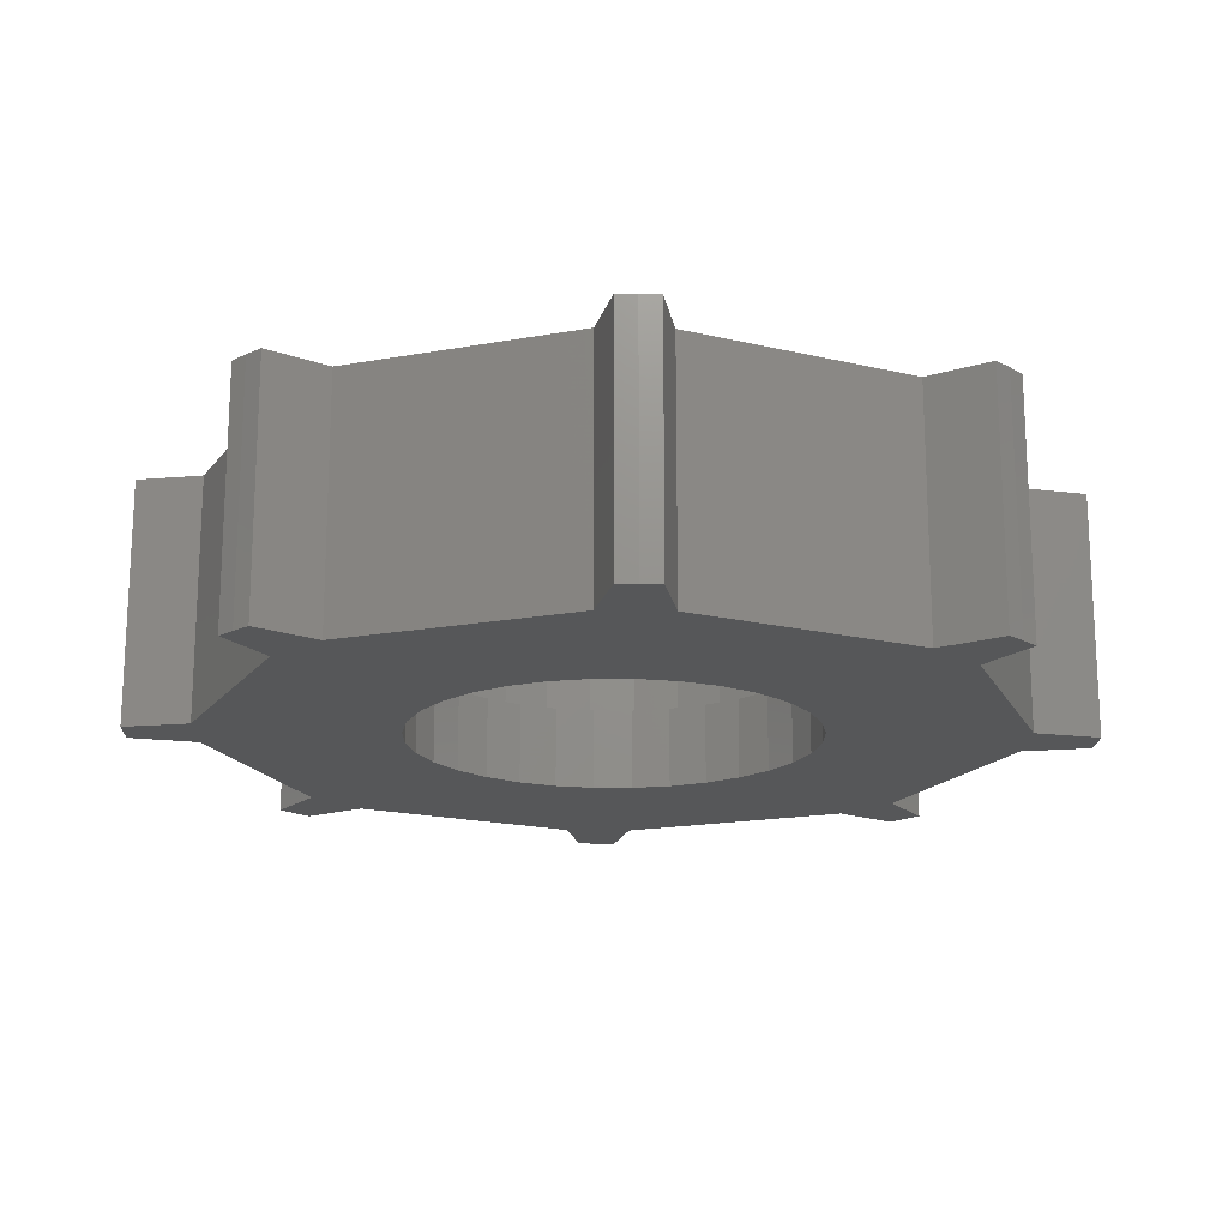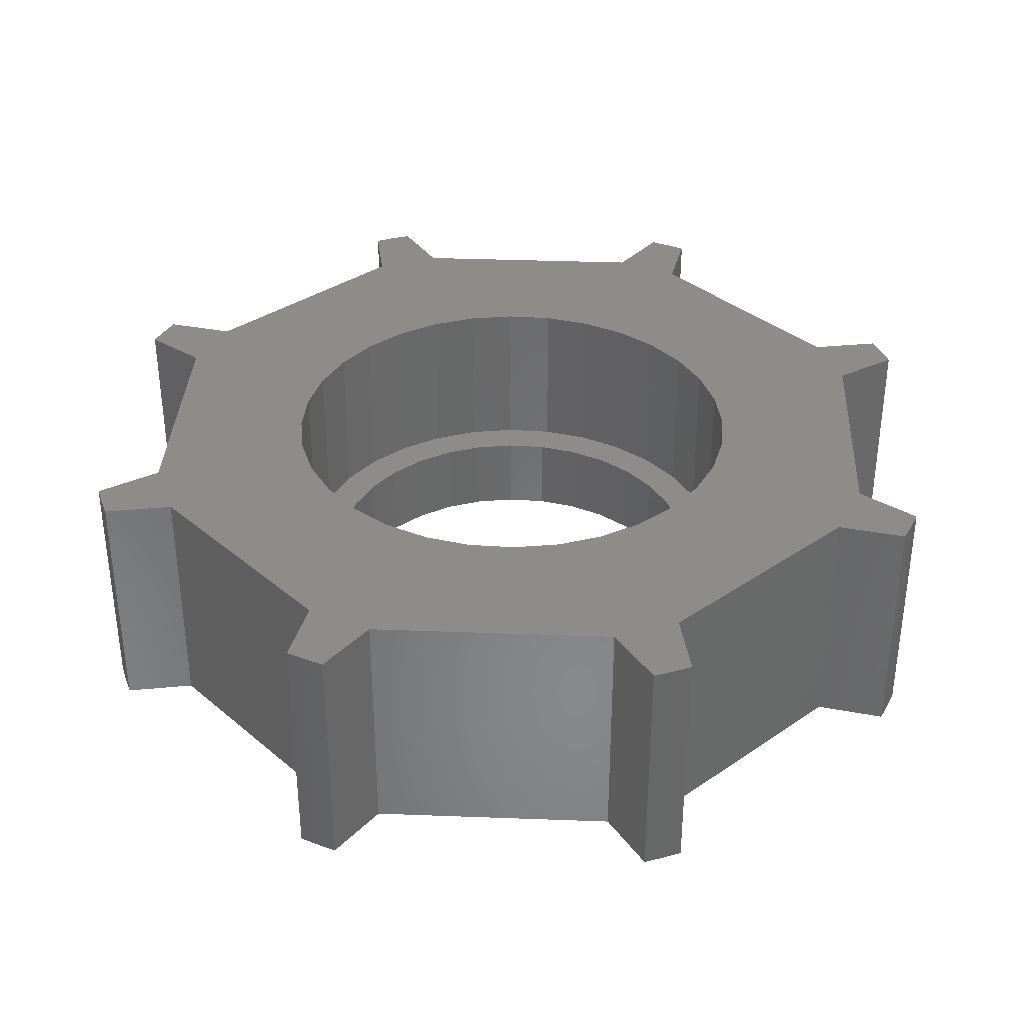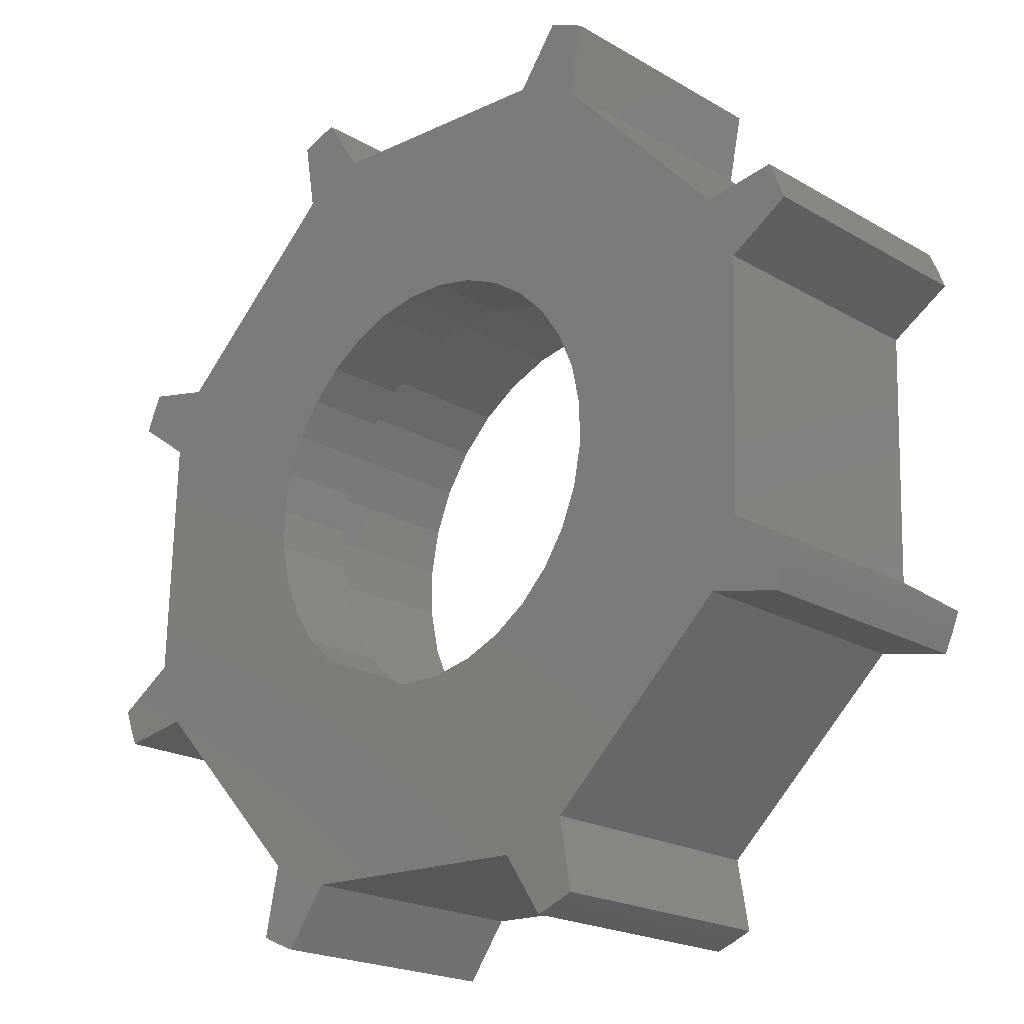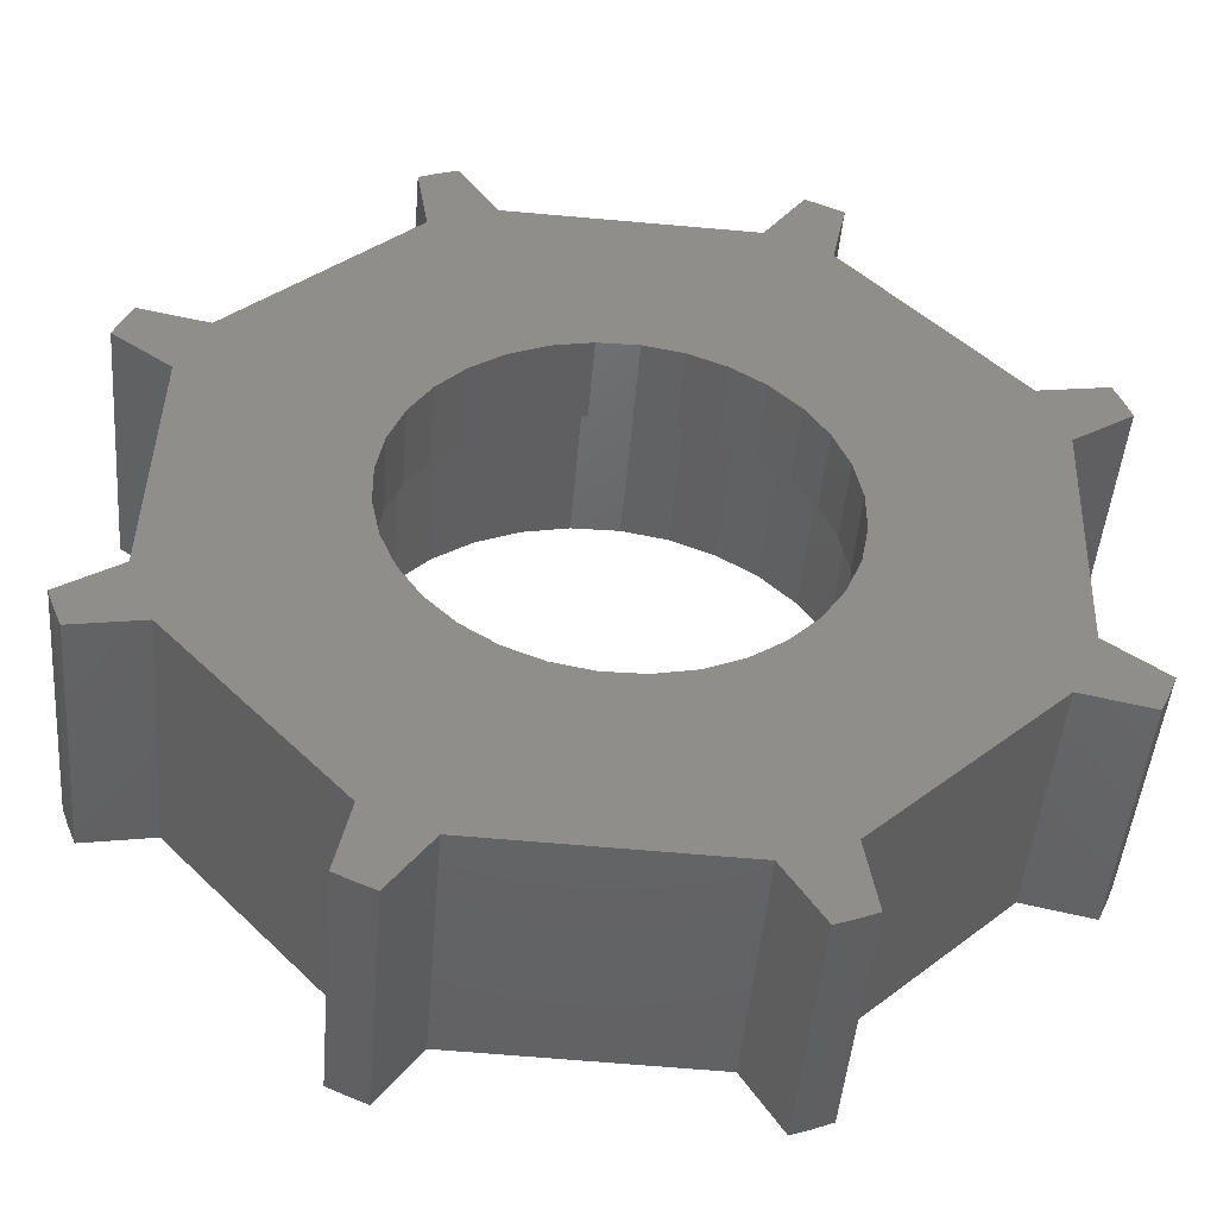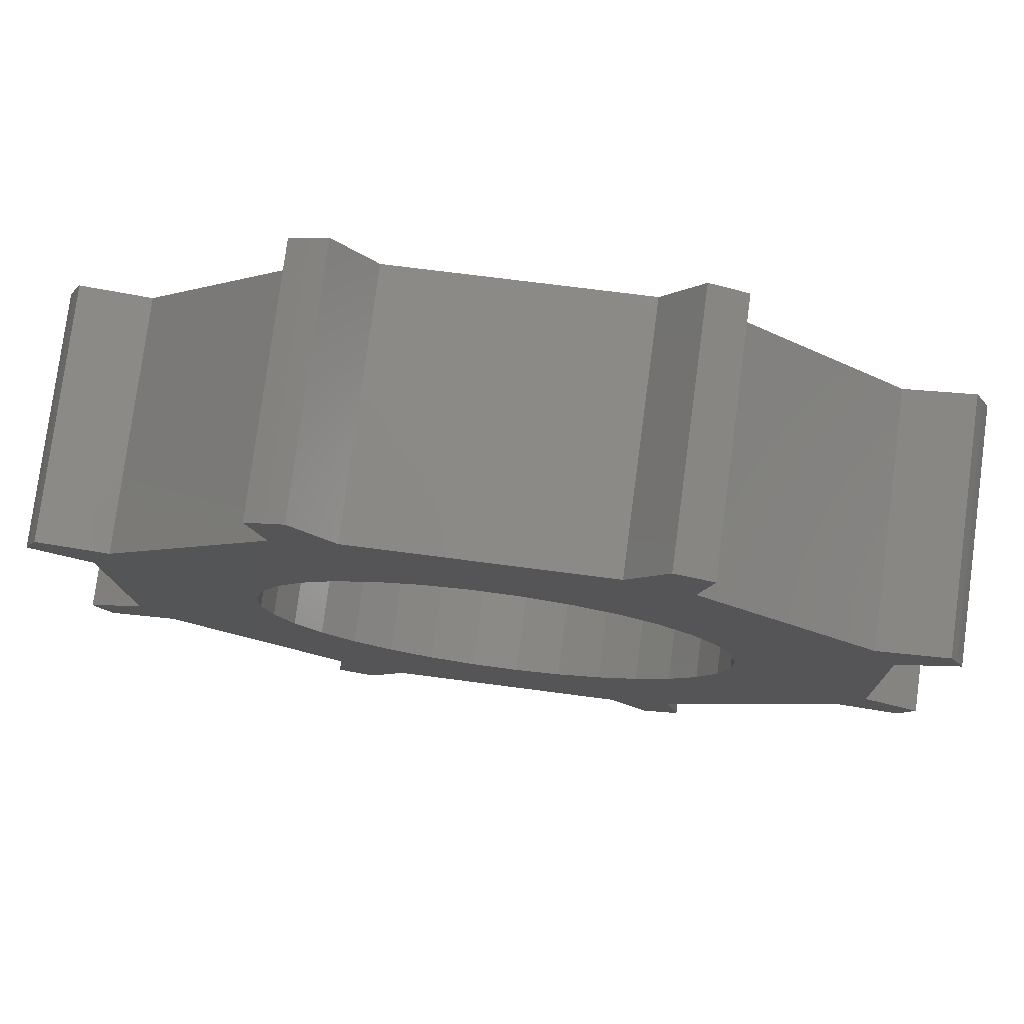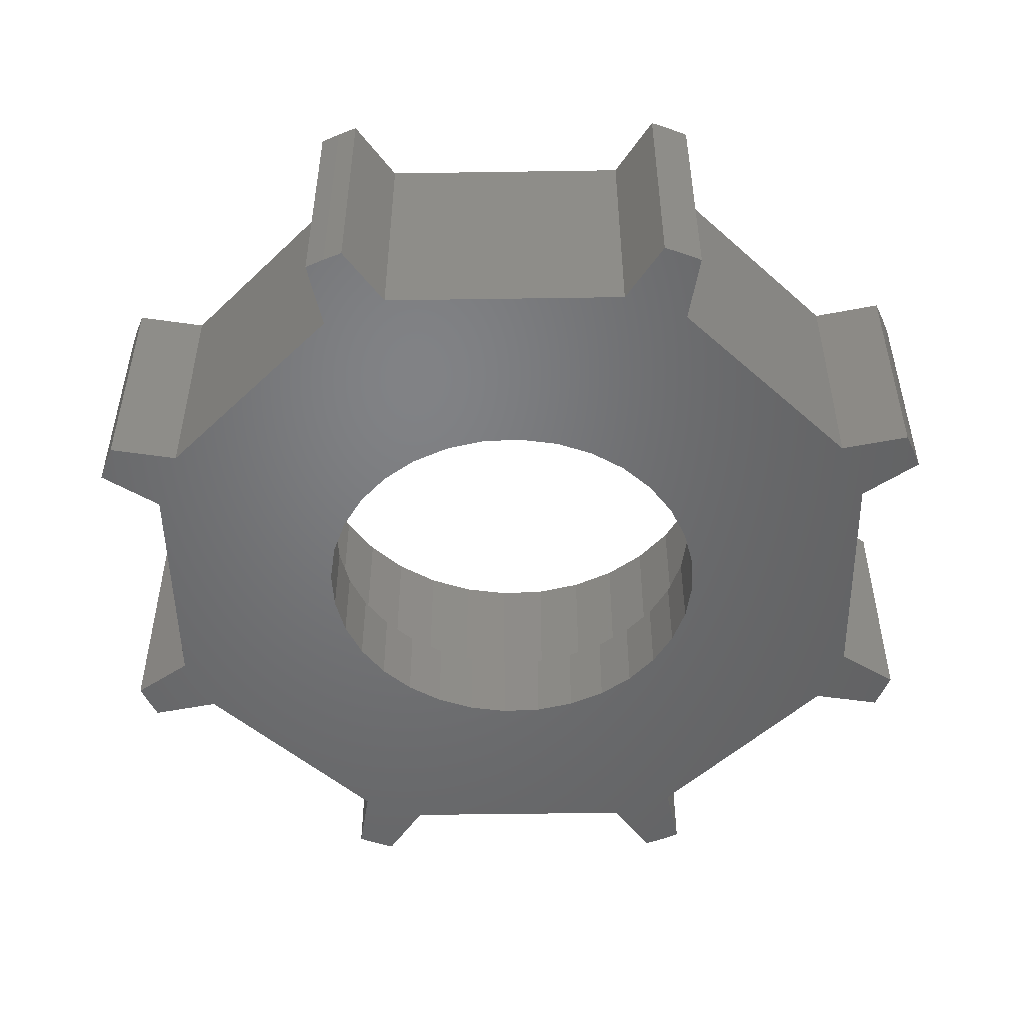
<metadata>
{"format":"stl","ext":"stl","renderer":"f3d","projection":"perspective","resolution":1024,"background":"white","views":[{"elev":-17.7,"azim":111.6,"up":"+Z"},{"elev":35.4,"azim":-130.4,"up":"+Z"},{"elev":-20.3,"azim":-136.8,"up":"+Y"},{"elev":-46.5,"azim":175.3,"up":"+Y"},{"elev":78.3,"azim":7.6,"up":"+Y"},{"elev":-50.4,"azim":-42.3,"up":"+Z"}]}
</metadata>
<code>
# stl→obj: 208 verts, 416 faces
v 8.401 17.37 12
v 16.9 9.37 12
v 16.9 9.37 0
v 8.401 17.37 0
v 18.58 -5.326 0
v 18.22 6.34 0
v 18.22 6.34 12
v 18.58 -5.326 12
v 17.37 -8.402 12
v 9.371 -16.9 12
v 9.371 -16.9 0
v 17.37 -8.402 0
v 6.341 -18.22 0
v 6.341 -18.22 12
v -5.327 -18.58 12
v -5.327 -18.58 0
v -8.401 -17.37 12
v -16.9 -9.37 12
v -16.9 -9.37 0
v -8.401 -17.37 0
v -18.22 -6.34 0
v -18.22 -6.34 12
v -18.58 5.326 12
v -18.58 5.326 0
v -17.37 8.4 12
v -9.371 16.9 12
v -9.371 16.9 0
v -17.37 8.402 0
v -6.341 18.22 0
v -6.341 18.22 12
v 5.327 18.58 12
v 5.327 18.58 0
v 20.67 -8.956 12
v 20.67 -8.956 0
v 21.37 -7.154 12
v 21.04 -8.062 12
v 21.37 -7.154 0
v 20.17 10.05 12
v 20.17 10.05 0
v 20.58 9.176 12
v 20.58 9.176 0
v 20.95 8.282 12
v 20.95 8.282 0
v 8.955 20.67 0
v 8.955 20.67 12
v 8.063 21.04 0
v 8.063 21.04 12
v 7.155 21.37 0
v 7.155 21.37 12
v -10.05 20.17 12
v -10.05 20.17 0
v -9.177 20.58 12
v -9.177 20.58 0
v -8.283 20.95 12
v -8.283 20.95 0
v -20.67 8.954 0
v -20.67 8.954 12
v -21.04 8.062 0
v -21.04 8.062 12
v -21.37 7.154 0
v -21.37 7.154 12
v -20.17 -10.05 12
v -20.17 -10.05 0
v -20.58 -9.178 12
v -20.58 -9.178 0
v -20.95 -8.282 12
v -20.95 -8.282 0
v -8.955 -20.67 0
v -8.955 -20.67 12
v -8.063 -21.04 0
v -8.063 -21.04 12
v -7.155 -21.37 7.105e-15
v -7.155 -21.37 12
v 10.05 -20.17 12
v 10.05 -20.17 0
v 9.177 -20.58 12
v 9.177 -20.58 0
v 8.283 -20.95 12
v 8.283 -20.95 0
v 21.04 -8.062 0
v 1.231 11.43 12
v -1.023 11.45 4
v 1.231 11.43 4
v -1.023 11.45 12
v -3.237 11.03 4
v -3.237 11.03 12
v -5.329 10.19 4
v -5.329 10.19 12
v -7.215 8.956 4
v -7.215 8.956 12
v -8.823 7.376 4
v -8.823 7.376 12
v -10.09 5.512 4
v -10.09 5.512 12
v -10.97 3.438 4
v -10.97 3.438 12
v -11.43 1.232 4
v -11.43 1.232 12
v -11.46 -1.024 4
v -11.46 -1.024 12
v -11.04 -3.238 4
v -11.04 -3.238 12
v -10.19 -5.328 4
v -10.19 -5.328 12
v -8.955 -7.214 4
v -8.955 -7.214 12
v -7.377 -8.824 4
v -7.377 -8.824 12
v -5.513 -10.09 4
v -5.513 -10.09 12
v -3.439 -10.97 4
v -3.439 -10.97 12
v -1.231 -11.43 4
v -1.231 -11.43 12
v 1.023 -11.45 4
v 1.023 -11.45 12
v 3.239 -11.03 4
v 3.239 -11.03 12
v 5.329 -10.19 4
v 5.329 -10.19 12
v 7.215 -8.956 4
v 7.215 -8.956 12
v 8.823 -7.376 4
v 8.823 -7.376 12
v 10.09 -5.514 4
v 10.09 -5.514 12
v 10.97 -3.438 4
v 10.97 -3.438 12
v 11.43 -1.232 4
v 11.43 -1.232 12
v 11.46 1.022 4
v 11.46 1.022 12
v 11.04 3.238 4
v 11.04 3.238 12
v 10.19 5.328 4
v 10.19 5.328 12
v 8.955 7.214 4
v 8.955 7.214 12
v 7.377 8.822 4
v 7.377 8.822 12
v 5.513 10.09 4
v 5.513 10.09 12
v 3.439 10.97 4
v 3.439 10.97 12
v 2.923 9.328 4
v 1.047 9.718 4
v 4.687 8.578 4
v 6.269 7.5 4
v 7.613 6.132 4
v 8.663 4.528 4
v 9.379 2.752 4
v 9.737 0.87 4
v 9.719 -1.046 4
v 9.327 -2.922 4
v 8.579 -4.686 4
v 7.499 -6.27 4
v 6.133 -7.612 4
v 4.529 -8.662 4
v 2.753 -9.38 4
v 0.869 -9.736 4
v -1.047 -9.72 4
v -2.923 -9.328 4
v -4.687 -8.578 4
v -6.269 -7.5 4
v -7.613 -6.132 4
v -8.663 -4.53 4
v -9.379 -2.752 4
v -9.737 -0.87 4
v -9.719 1.046 4
v -9.327 2.922 4
v -8.579 4.686 4
v -7.499 6.27 4
v -6.133 7.612 4
v -4.529 8.662 4
v -2.753 9.38 4
v -0.869 9.736 4
v 1.047 9.718 0
v -0.869 9.736 0
v -2.753 9.38 0
v -4.529 8.662 0
v -6.133 7.612 0
v -7.499 6.27 0
v -8.579 4.686 0
v -9.327 2.922 0
v -9.719 1.046 0
v -9.737 -0.87 0
v -9.379 -2.752 0
v -8.663 -4.53 0
v -7.613 -6.132 0
v -6.269 -7.5 0
v -4.687 -8.578 0
v -2.923 -9.328 0
v -1.047 -9.72 0
v 0.869 -9.736 0
v 2.753 -9.38 0
v 4.529 -8.662 0
v 6.133 -7.612 0
v 7.499 -6.27 0
v 8.579 -4.686 0
v 9.327 -2.922 0
v 9.719 -1.046 0
v 9.737 0.87 0
v 9.379 2.752 0
v 8.663 4.528 0
v 7.613 6.132 0
v 6.269 7.5 0
v 4.687 8.578 0
v 2.923 9.328 0
f 1 2 3
f 3 4 1
f 5 6 7
f 7 8 5
f 9 10 11
f 11 12 9
f 13 14 15
f 15 16 13
f 17 18 19
f 19 20 17
f 21 22 23
f 23 24 21
f 25 26 27
f 27 28 25
f 29 30 31
f 31 32 29
f 33 12 34
f 35 36 37
f 2 38 3
f 38 39 3
f 38 40 39
f 40 41 39
f 40 42 41
f 42 43 41
f 6 42 7
f 43 42 6
f 44 45 4
f 4 45 1
f 45 44 46
f 47 45 46
f 47 46 48
f 49 47 48
f 49 48 32
f 31 49 32
f 26 50 27
f 50 51 27
f 50 52 51
f 52 53 51
f 52 54 53
f 54 55 53
f 29 54 30
f 55 54 29
f 56 57 28
f 28 57 25
f 57 56 58
f 59 57 58
f 59 58 60
f 61 59 60
f 61 60 24
f 23 61 24
f 18 62 19
f 62 63 19
f 62 64 63
f 64 65 63
f 64 66 65
f 66 67 65
f 21 66 22
f 67 66 21
f 68 69 20
f 20 69 17
f 69 68 70
f 71 69 70
f 71 70 72
f 73 71 72
f 73 72 16
f 15 73 16
f 10 74 11
f 74 75 11
f 74 76 75
f 76 77 75
f 76 78 77
f 78 79 77
f 13 78 14
f 79 78 13
f 33 34 80
f 36 33 80
f 35 37 5
f 81 82 83
f 82 81 84
f 84 85 82
f 85 84 86
f 86 87 85
f 87 86 88
f 88 89 87
f 89 88 90
f 90 91 89
f 91 90 92
f 92 93 91
f 93 92 94
f 94 95 93
f 95 94 96
f 96 97 95
f 97 96 98
f 98 99 97
f 99 98 100
f 100 101 99
f 101 100 102
f 102 103 101
f 103 102 104
f 104 105 103
f 105 104 106
f 106 107 105
f 107 106 108
f 108 109 107
f 109 108 110
f 110 111 109
f 111 110 112
f 112 113 111
f 113 112 114
f 114 115 113
f 115 114 116
f 116 117 115
f 117 116 118
f 118 119 117
f 119 118 120
f 120 121 119
f 121 120 122
f 122 123 121
f 123 122 124
f 124 125 123
f 125 124 126
f 126 127 125
f 127 126 128
f 128 129 127
f 129 128 130
f 130 131 129
f 131 130 132
f 132 133 131
f 133 132 134
f 134 135 133
f 135 134 136
f 136 137 135
f 137 136 138
f 138 139 137
f 139 138 140
f 140 141 139
f 141 140 142
f 142 143 141
f 143 142 144
f 144 83 143
f 83 144 81
f 83 145 143
f 145 83 146
f 143 147 141
f 147 143 145
f 141 148 139
f 148 141 147
f 139 149 137
f 149 139 148
f 137 150 135
f 150 137 149
f 135 151 133
f 151 135 150
f 133 152 131
f 152 133 151
f 131 153 129
f 153 131 152
f 129 154 127
f 154 129 153
f 127 155 125
f 155 127 154
f 125 156 123
f 156 125 155
f 123 157 121
f 157 123 156
f 121 158 119
f 158 121 157
f 119 159 117
f 159 119 158
f 117 160 115
f 160 117 159
f 115 161 113
f 161 115 160
f 113 162 111
f 162 113 161
f 111 163 109
f 163 111 162
f 109 164 107
f 164 109 163
f 107 165 105
f 165 107 164
f 105 166 103
f 166 105 165
f 103 167 101
f 167 103 166
f 101 168 99
f 168 101 167
f 99 169 97
f 169 99 168
f 97 170 95
f 170 97 169
f 95 171 93
f 171 95 170
f 93 172 91
f 172 93 171
f 91 173 89
f 173 91 172
f 89 174 87
f 174 89 173
f 87 175 85
f 175 87 174
f 85 176 82
f 176 85 175
f 82 146 83
f 146 82 176
f 176 177 146
f 177 176 178
f 175 178 176
f 178 175 179
f 174 179 175
f 179 174 180
f 173 180 174
f 180 173 181
f 172 181 173
f 181 172 182
f 171 182 172
f 182 171 183
f 170 183 171
f 183 170 184
f 169 184 170
f 184 169 185
f 168 185 169
f 185 168 186
f 167 186 168
f 186 167 187
f 166 187 167
f 187 166 188
f 165 188 166
f 188 165 189
f 164 189 165
f 189 164 190
f 163 190 164
f 190 163 191
f 162 191 163
f 191 162 192
f 161 192 162
f 192 161 193
f 160 193 161
f 193 160 194
f 159 194 160
f 194 159 195
f 158 195 159
f 195 158 196
f 157 196 158
f 196 157 197
f 156 197 157
f 197 156 198
f 155 198 156
f 198 155 199
f 154 199 155
f 199 154 200
f 153 200 154
f 200 153 201
f 152 201 153
f 201 152 202
f 151 202 152
f 202 151 203
f 150 203 151
f 203 150 204
f 149 204 150
f 204 149 205
f 148 205 149
f 205 148 206
f 147 206 148
f 206 147 207
f 145 207 147
f 207 145 208
f 146 208 145
f 208 146 177
f 13 77 79
f 70 16 72
f 12 80 34
f 19 189 190
f 21 187 188
f 203 6 202
f 204 6 203
f 24 185 186
f 24 184 185
f 206 3 205
f 206 4 3
f 207 4 206
f 208 4 207
f 58 56 28
f 77 11 75
f 77 13 11
f 70 20 16
f 70 68 20
f 19 63 65
f 65 67 21
f 21 186 187
f 21 24 186
f 41 3 39
f 24 58 28
f 24 60 58
f 32 48 46
f 80 5 37
f 80 12 5
f 191 192 20
f 188 189 19
f 41 43 6
f 4 46 44
f 4 32 46
f 53 27 51
f 13 195 196
f 193 194 16
f 190 20 19
f 190 191 20
f 201 5 200
f 21 19 65
f 21 188 19
f 3 41 6
f 13 194 195
f 13 16 194
f 29 53 55
f 29 27 53
f 192 16 20
f 192 193 16
f 202 5 201
f 202 6 5
f 11 13 196
f 204 3 6
f 204 205 3
f 179 180 29
f 199 12 198
f 183 28 182
f 178 179 29
f 197 11 196
f 184 28 183
f 184 24 28
f 200 12 199
f 200 5 12
f 198 11 197
f 198 12 11
f 182 27 181
f 182 28 27
f 180 27 29
f 180 181 27
f 208 32 4
f 208 177 32
f 178 32 177
f 178 29 32
f 14 78 76
f 71 73 15
f 9 33 36
f 18 108 106
f 22 104 102
f 134 132 7
f 136 134 7
f 23 100 98
f 23 98 96
f 140 138 2
f 140 2 1
f 142 140 1
f 144 142 1
f 59 25 57
f 76 74 10
f 76 10 14
f 71 15 17
f 71 17 69
f 18 106 104
f 64 22 66
f 22 102 100
f 22 100 23
f 40 38 2
f 31 47 49
f 36 35 8
f 8 9 36
f 110 17 112
f 64 62 18
f 40 7 42
f 1 45 47
f 1 47 31
f 52 50 26
f 14 120 118
f 114 15 116
f 108 18 17
f 108 17 110
f 130 128 8
f 22 64 18
f 22 18 104
f 2 7 40
f 14 118 116
f 14 116 15
f 90 88 26
f 30 54 52
f 30 52 26
f 112 17 15
f 112 15 114
f 132 130 8
f 132 8 7
f 10 120 14
f 136 7 2
f 136 2 138
f 92 90 26
f 92 26 25
f 86 84 30
f 124 9 126
f 94 92 25
f 59 61 23
f 59 23 25
f 88 86 30
f 88 30 26
f 122 120 10
f 96 94 25
f 96 25 23
f 144 1 31
f 144 31 81
f 126 9 128
f 128 9 8
f 124 122 10
f 10 9 124
f 84 81 31
f 84 31 30
f 8 35 5
f 36 80 37
f 33 9 12

</code>
